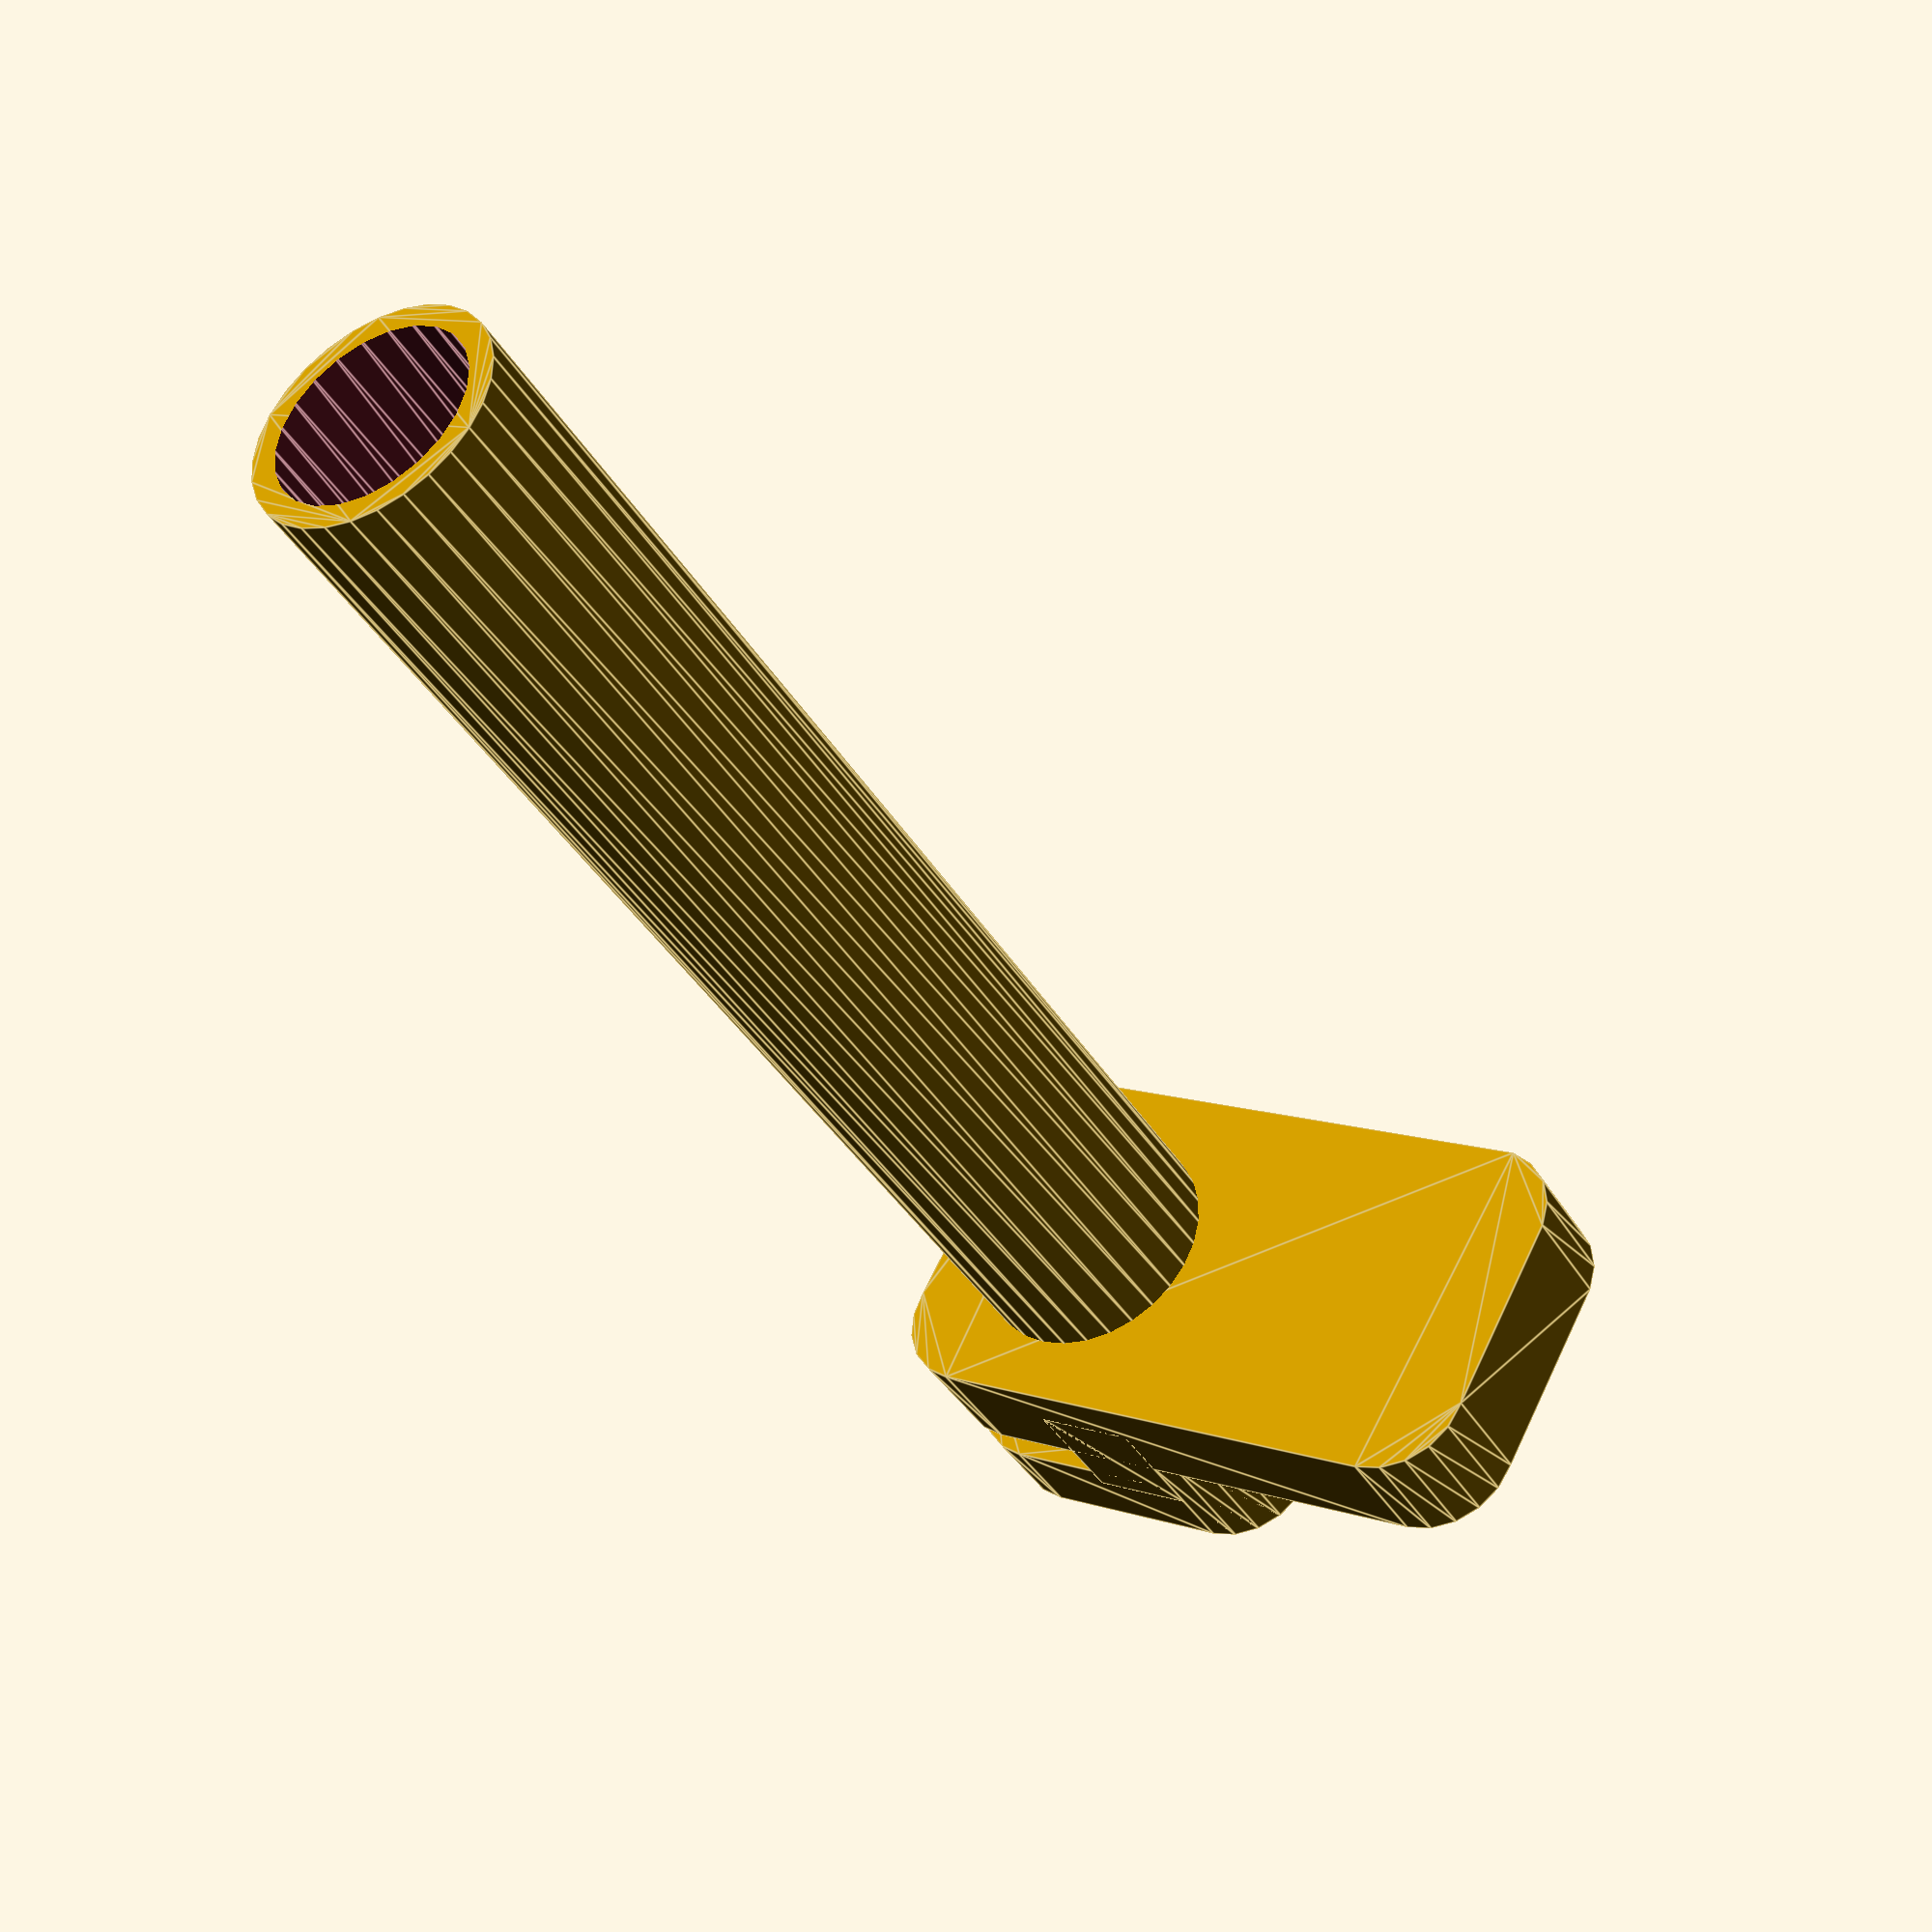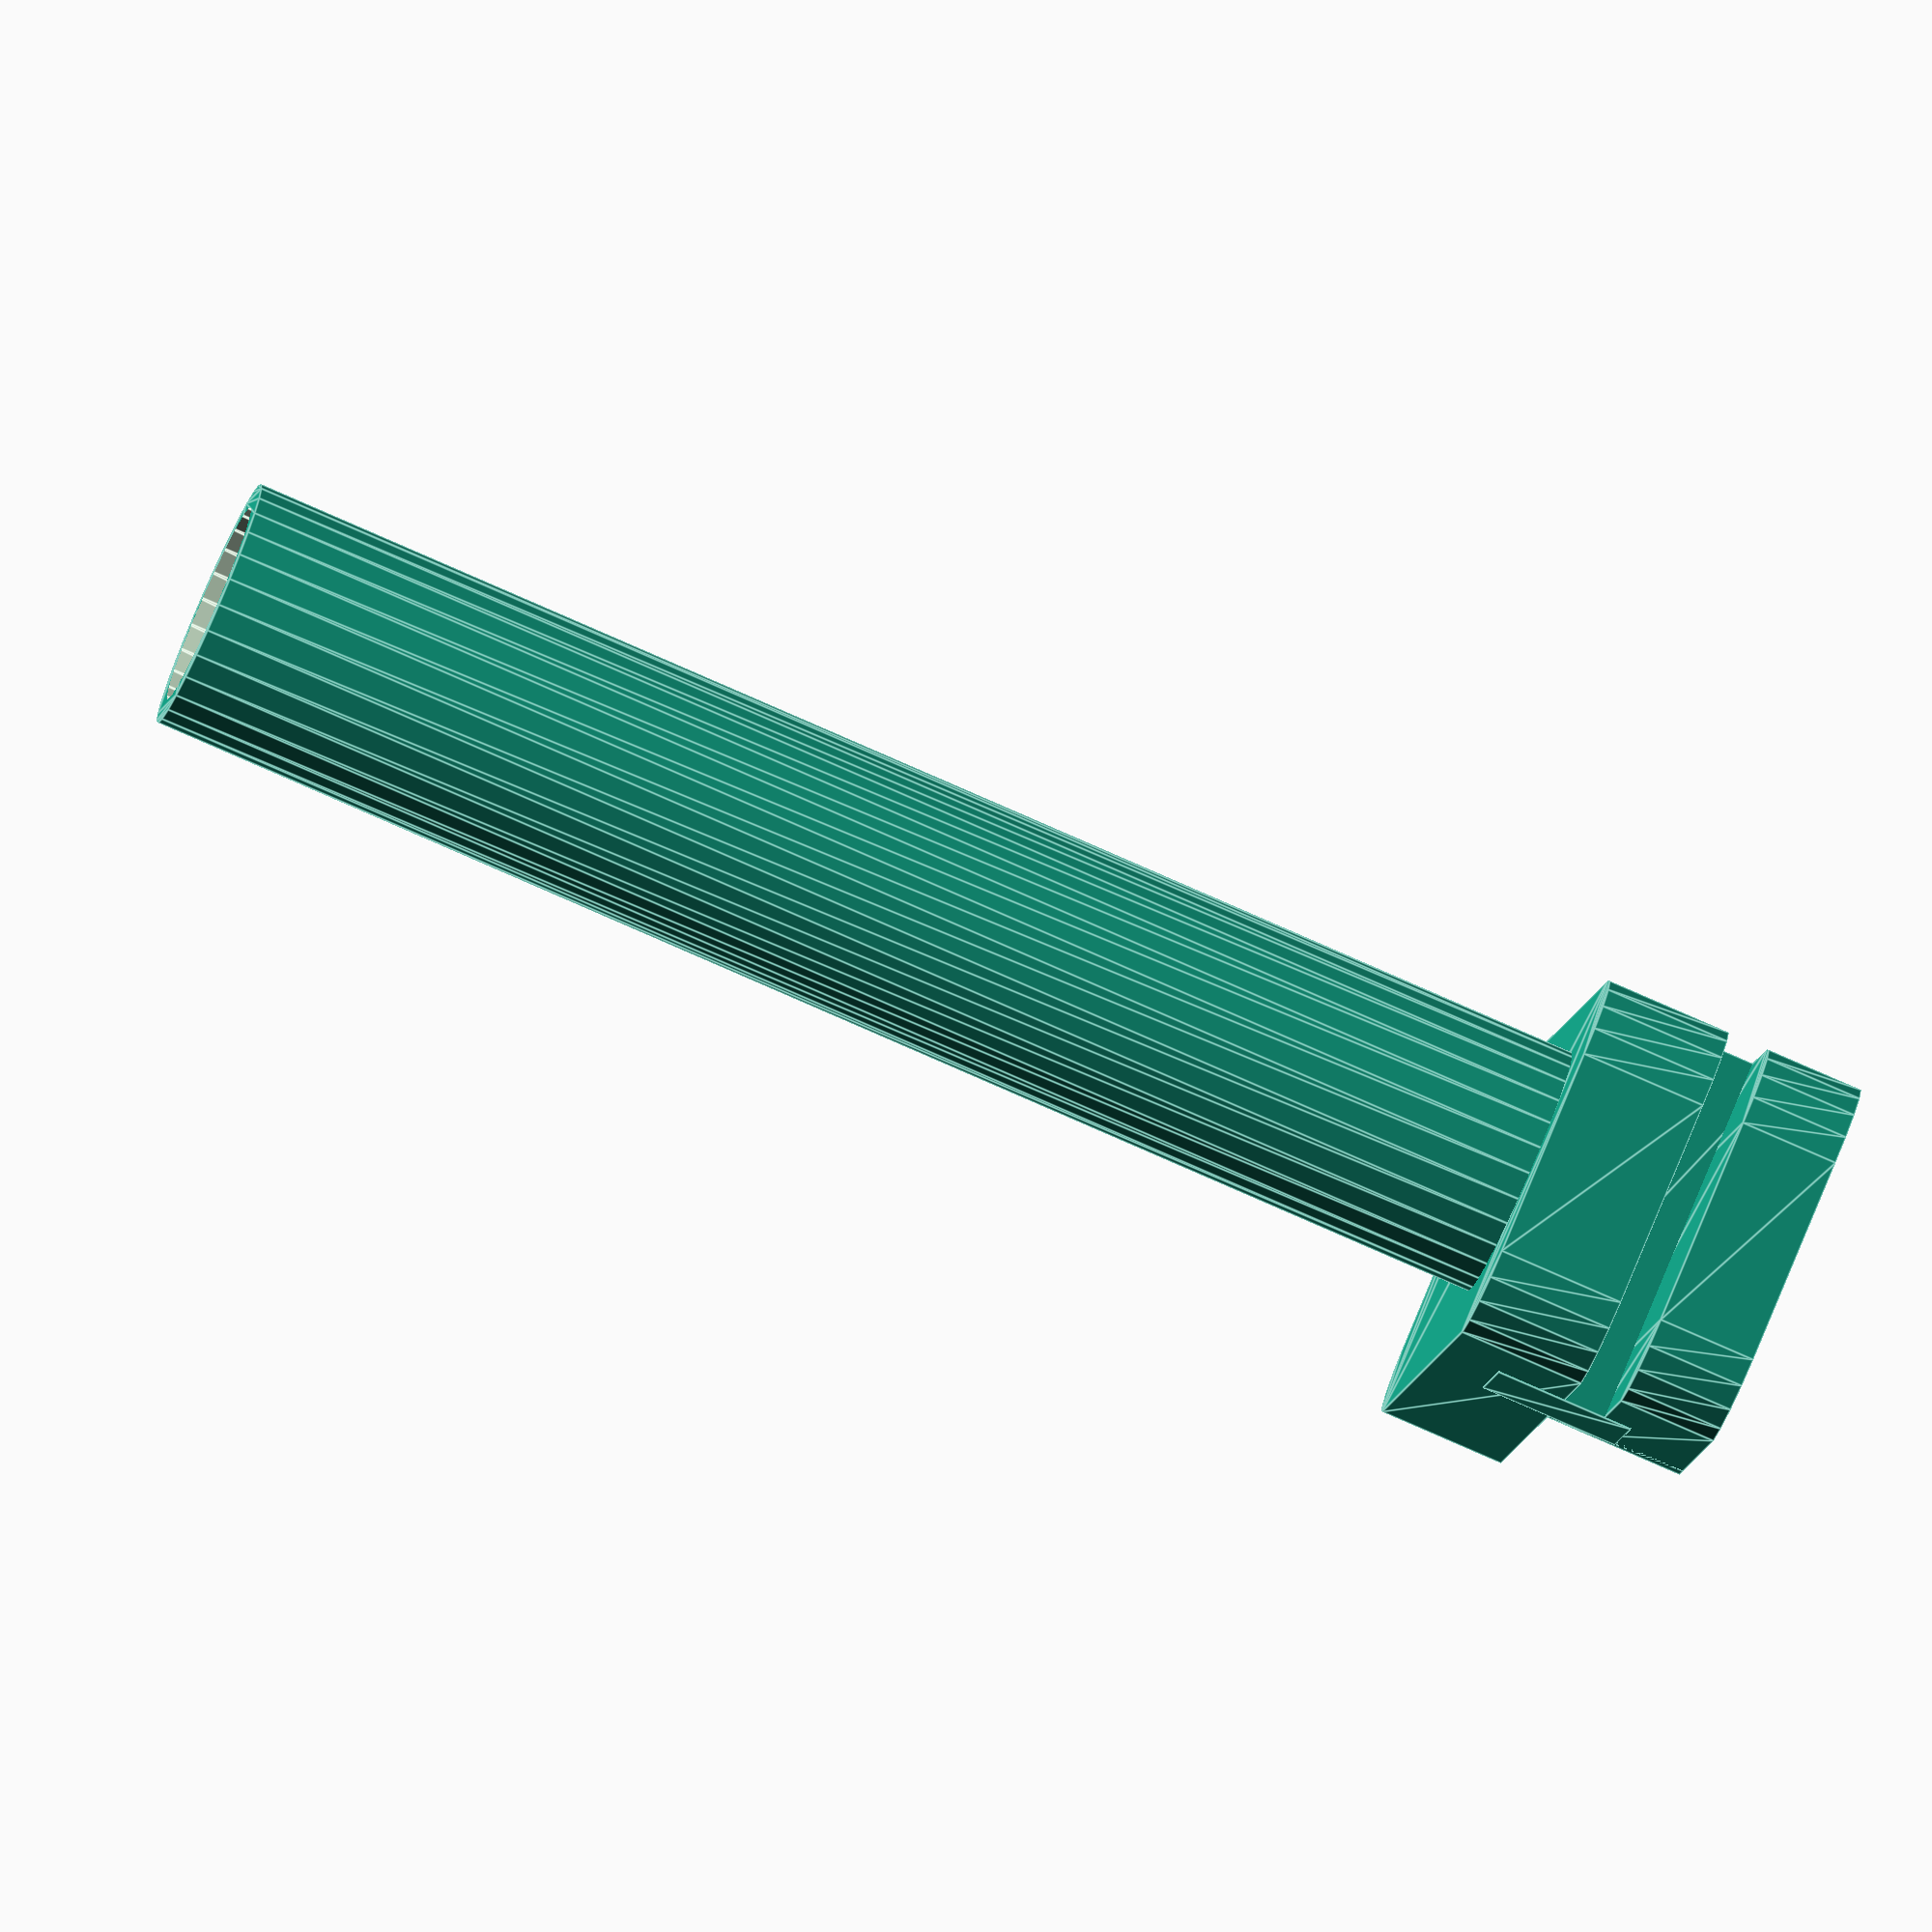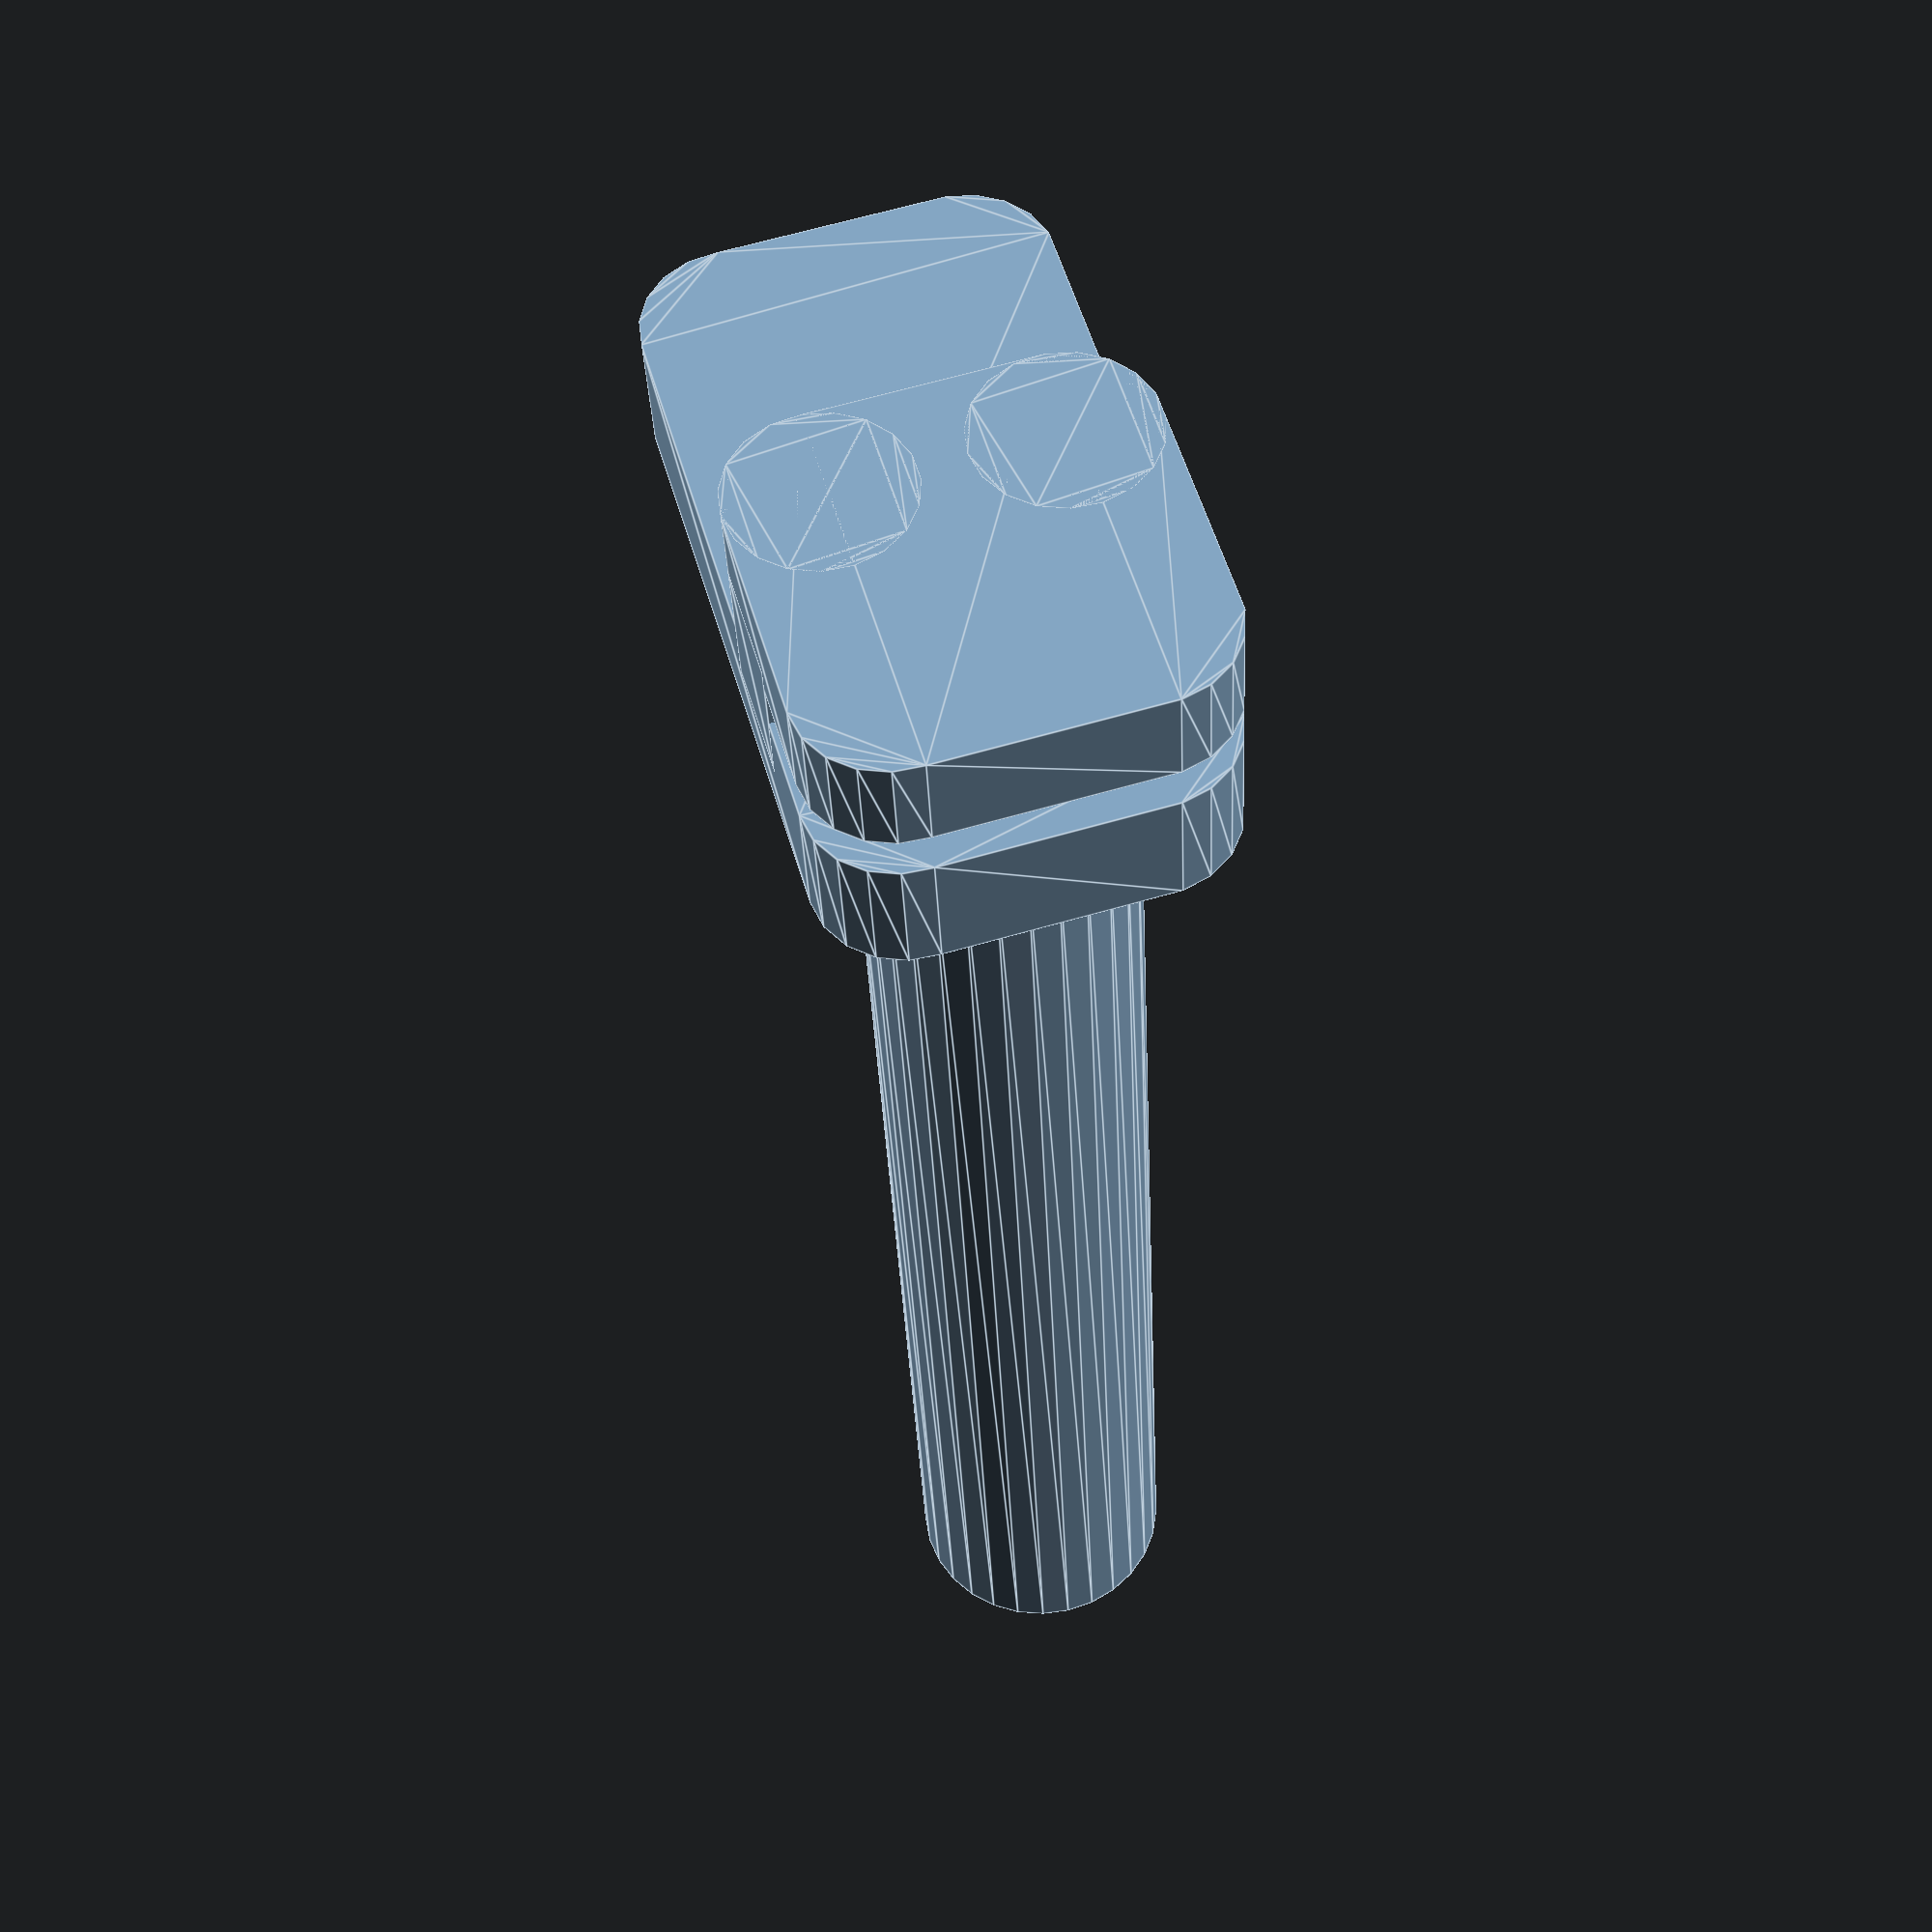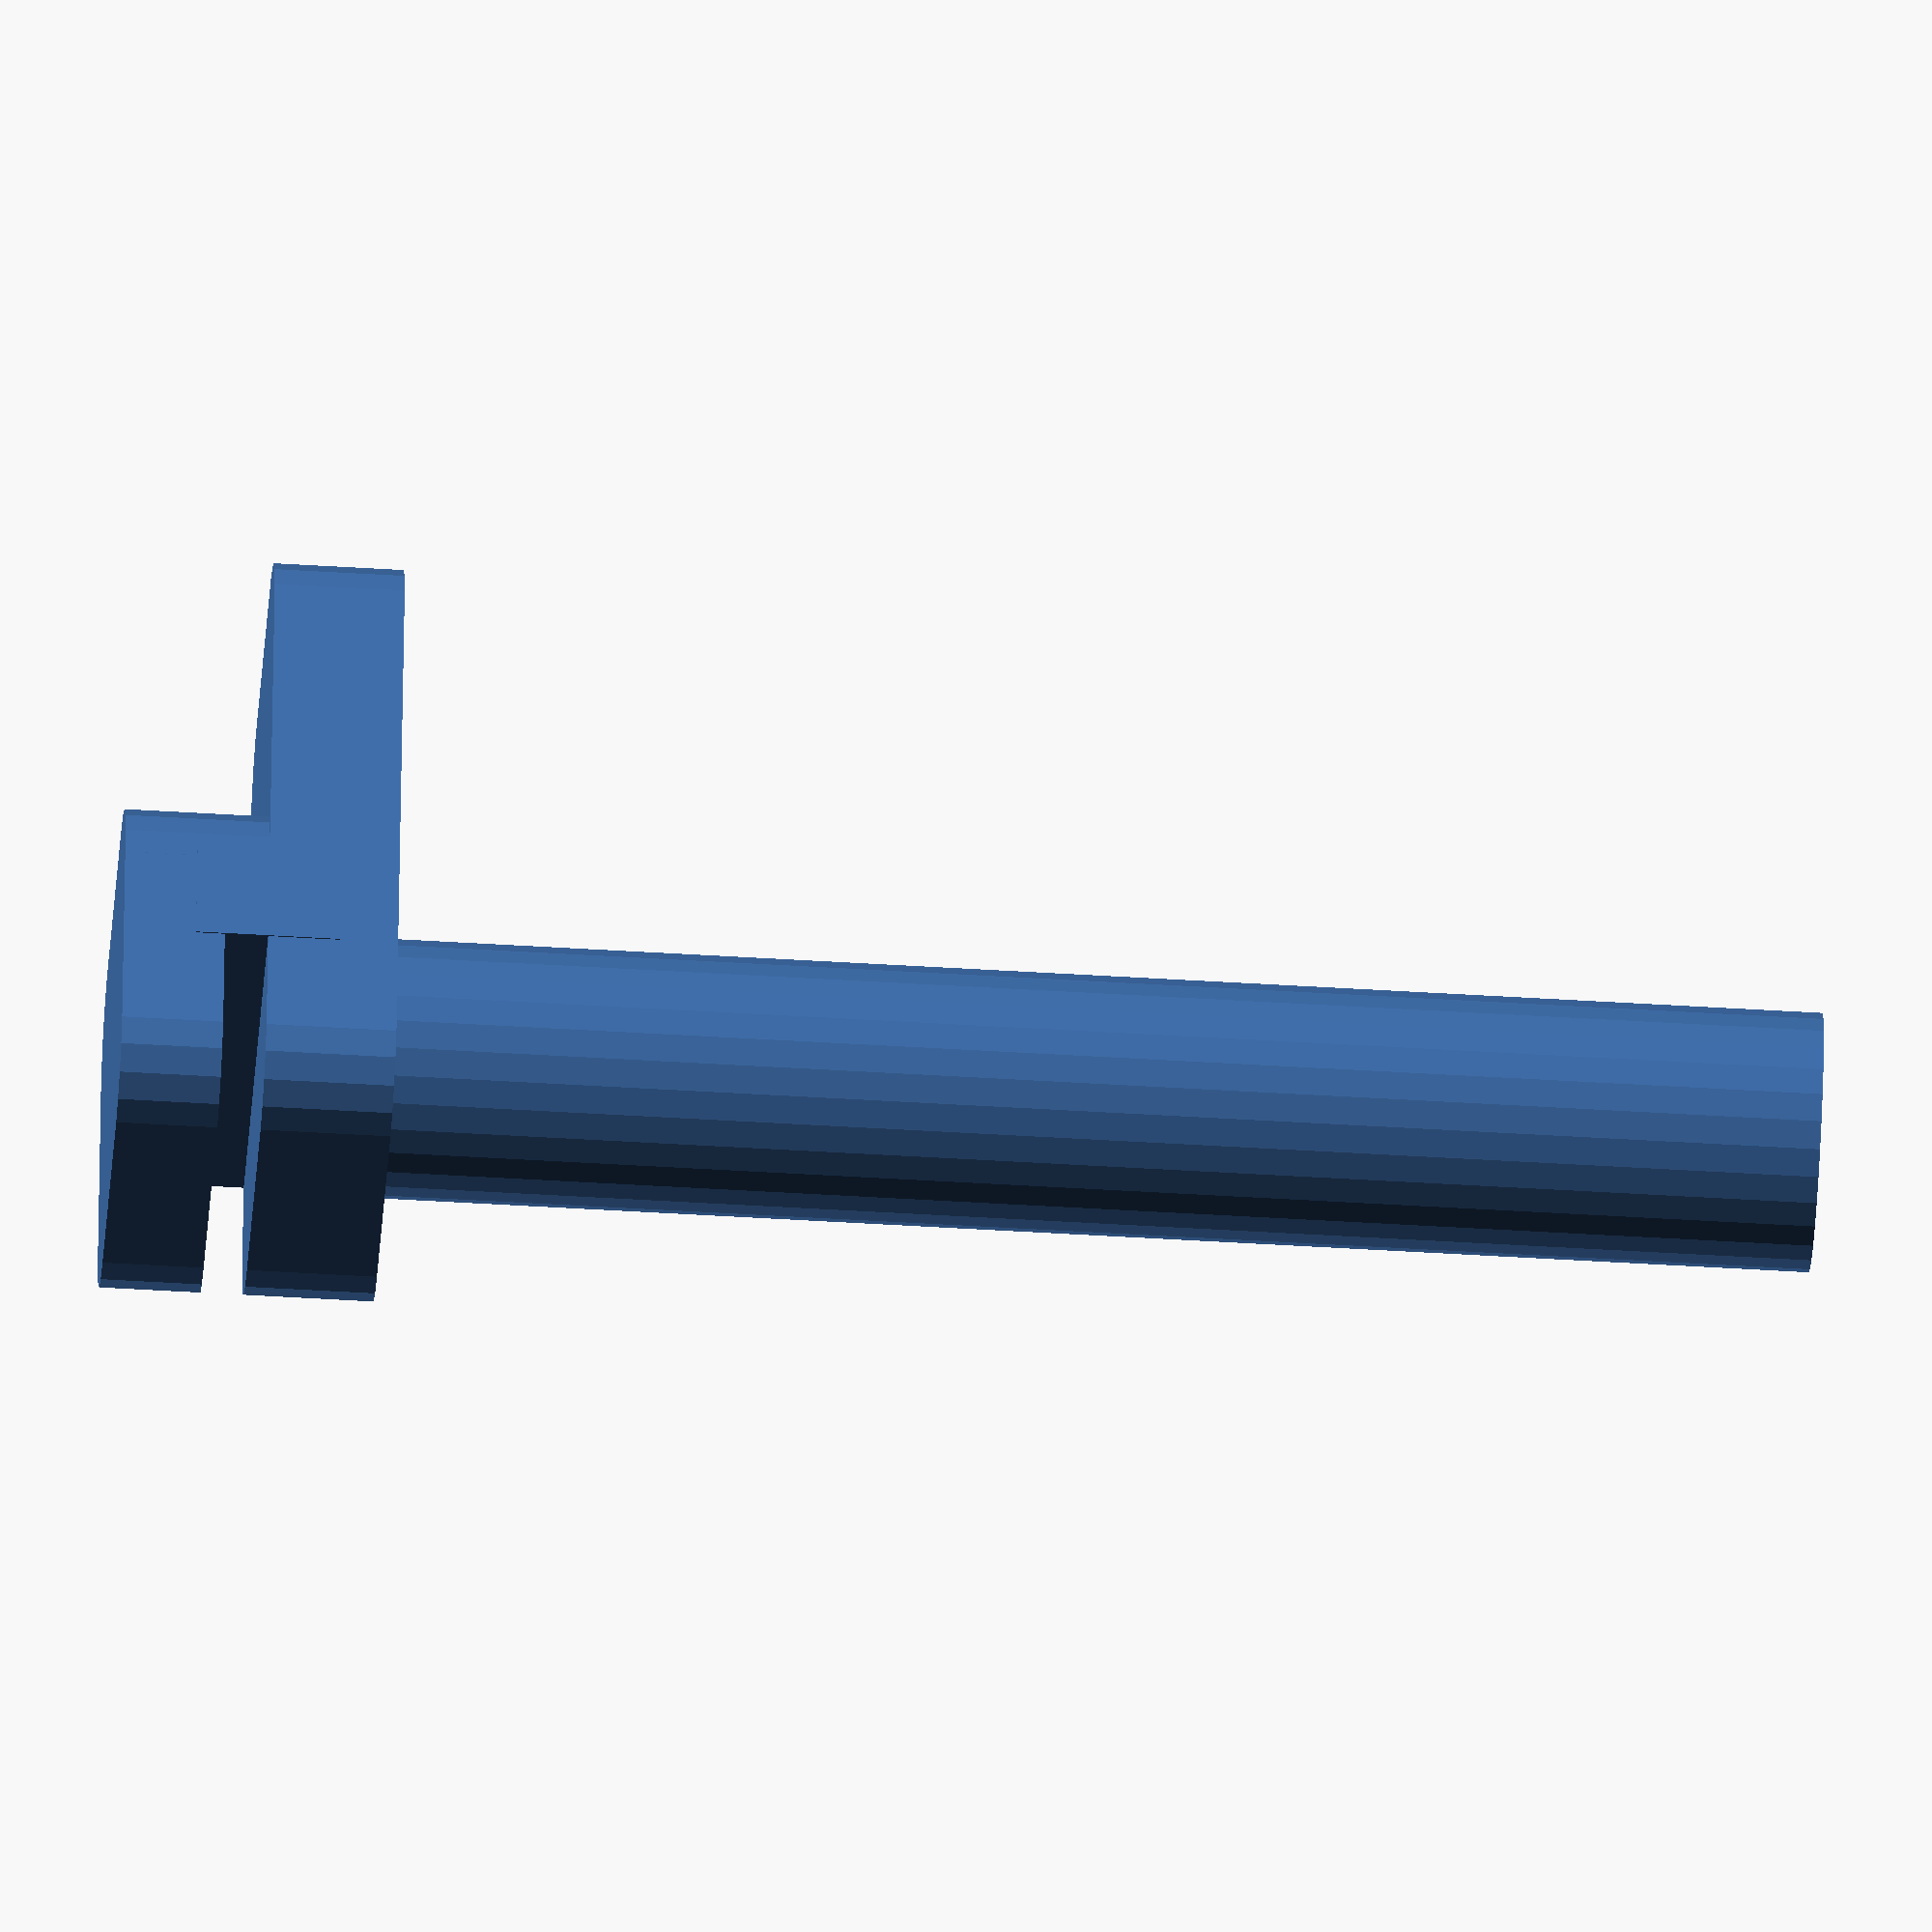
<openscad>

translate([0,0,10]) linear_extrude (9) minkowski(){
translate([6,6,0]) square([15,38]);
circle(6);    
}

linear_extrude (7) minkowski(){
translate([6,6,0]) square([15,15]);
circle(6);    
}

translate([6,21,0]) linear_extrude (10) circle(6);
translate([21,21,0]) linear_extrude (10) circle(6);

translate([6,18,5]) linear_extrude (10) square([15,9]);
translate([0,13,5]) linear_extrude (10) square([27,8]);

difference (){
translate([13.5,13,18]) linear_extrude (100) circle(9);
translate([13.5,13,80]) linear_extrude (40) circle(7.25);
}
</openscad>
<views>
elev=219.4 azim=299.2 roll=151.8 proj=p view=edges
elev=79.5 azim=339.9 roll=66.2 proj=o view=edges
elev=33.8 azim=16.2 roll=182.4 proj=p view=edges
elev=53.2 azim=347.2 roll=266.3 proj=o view=solid
</views>
